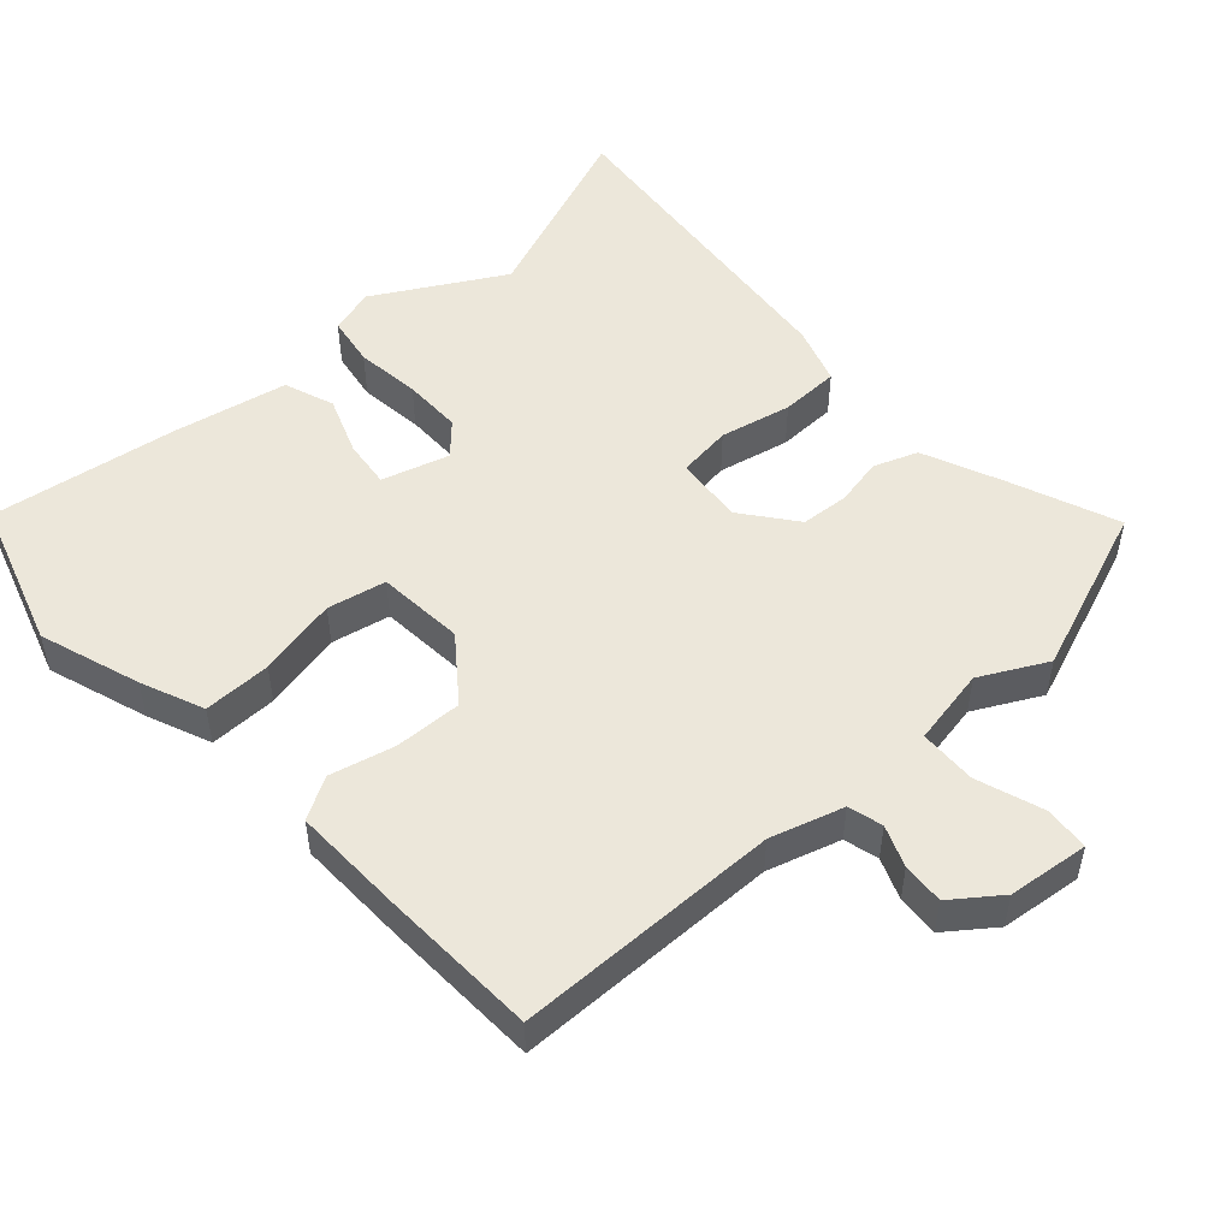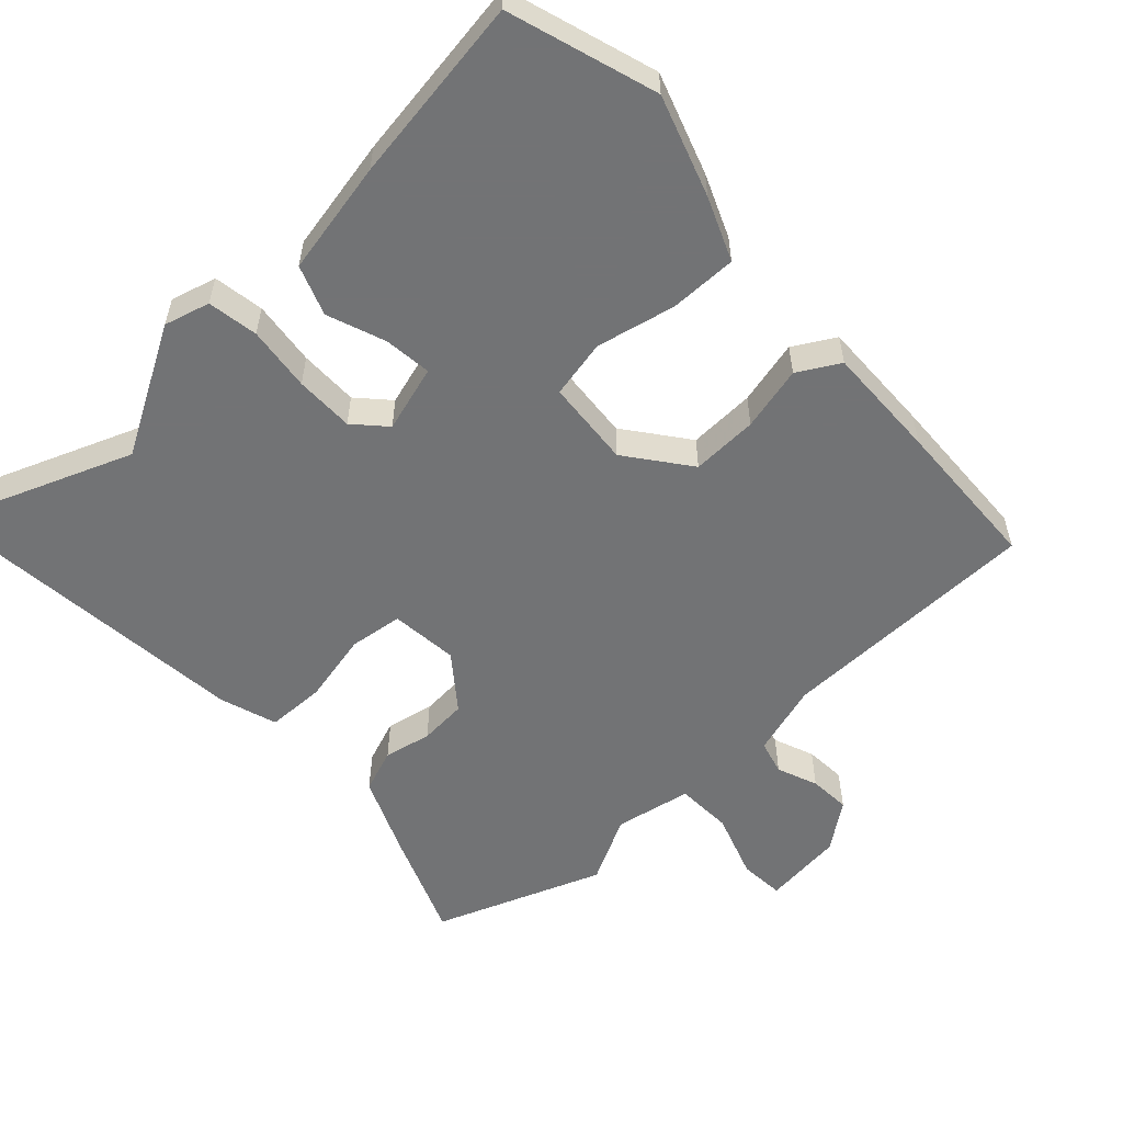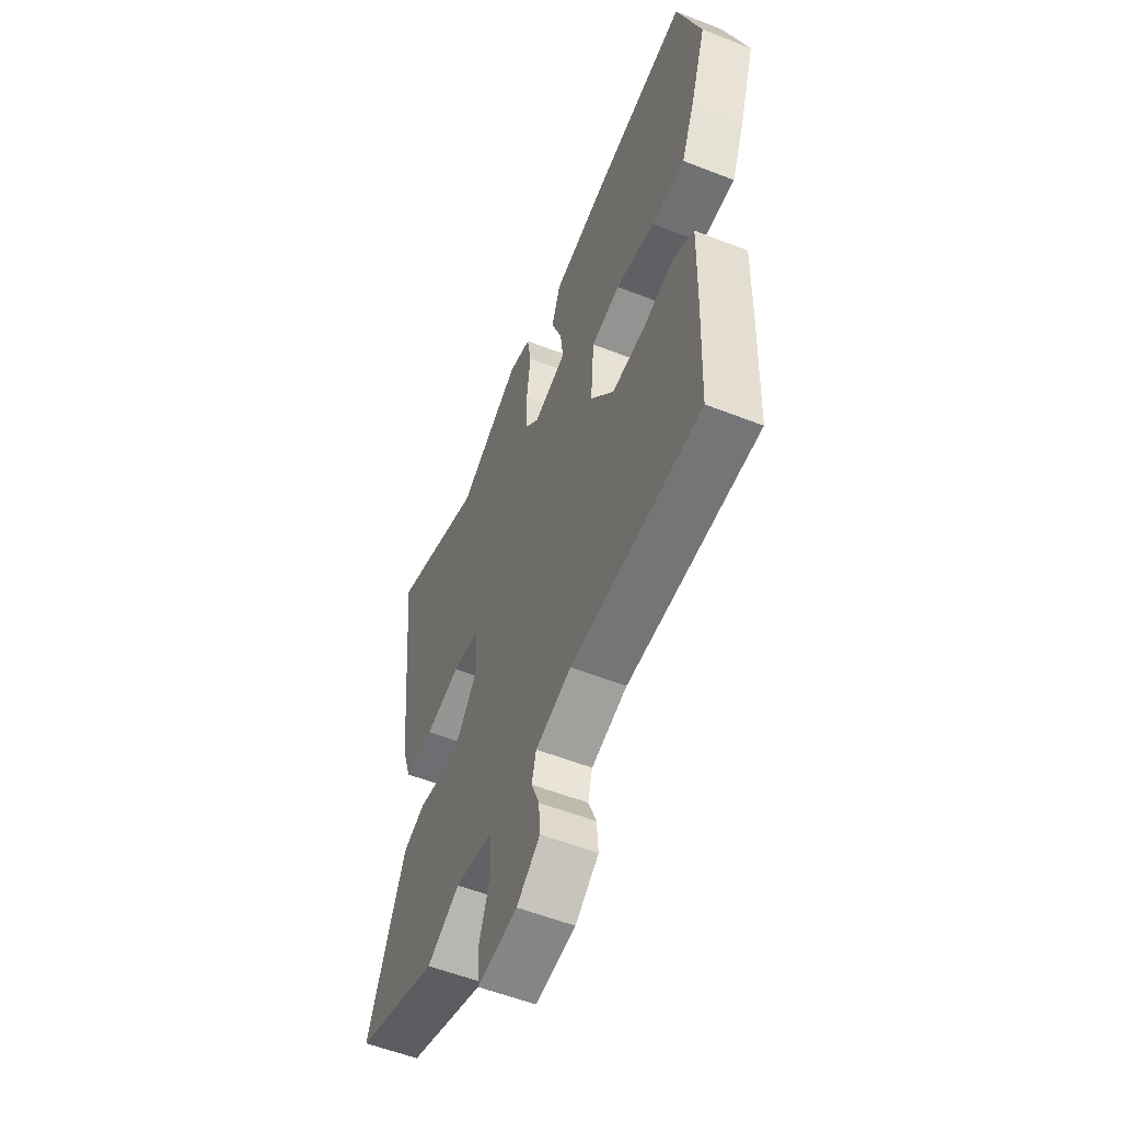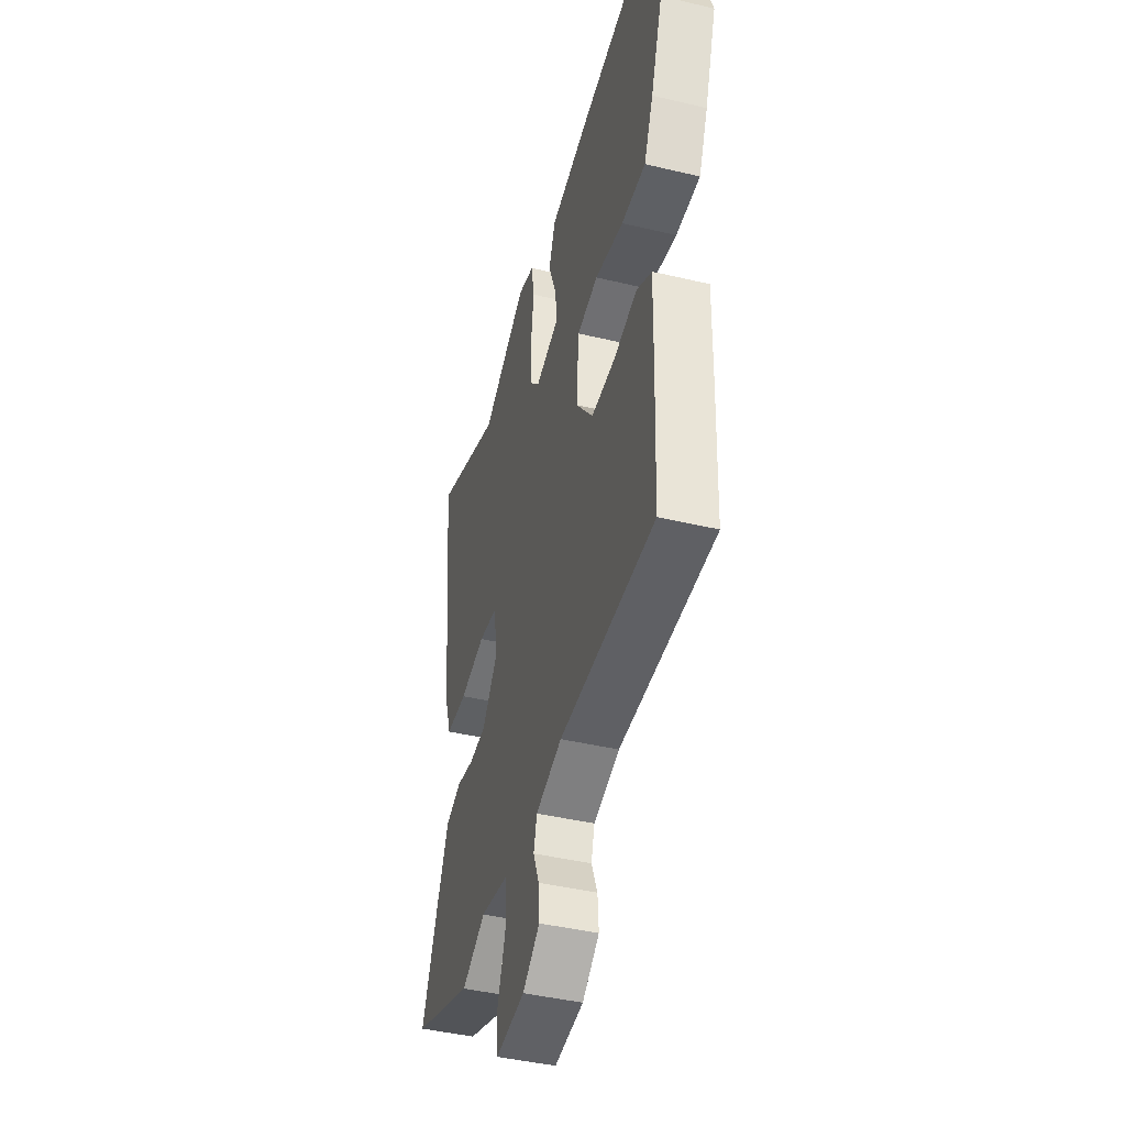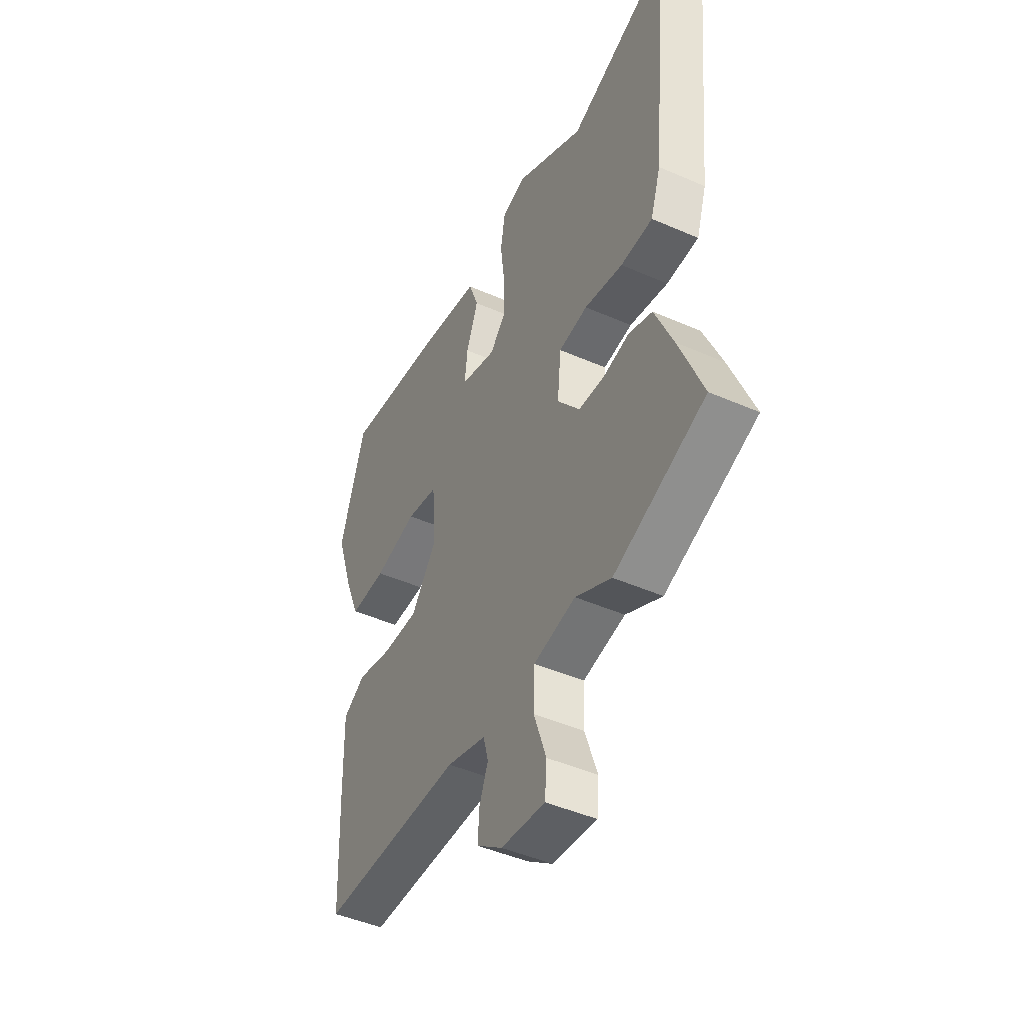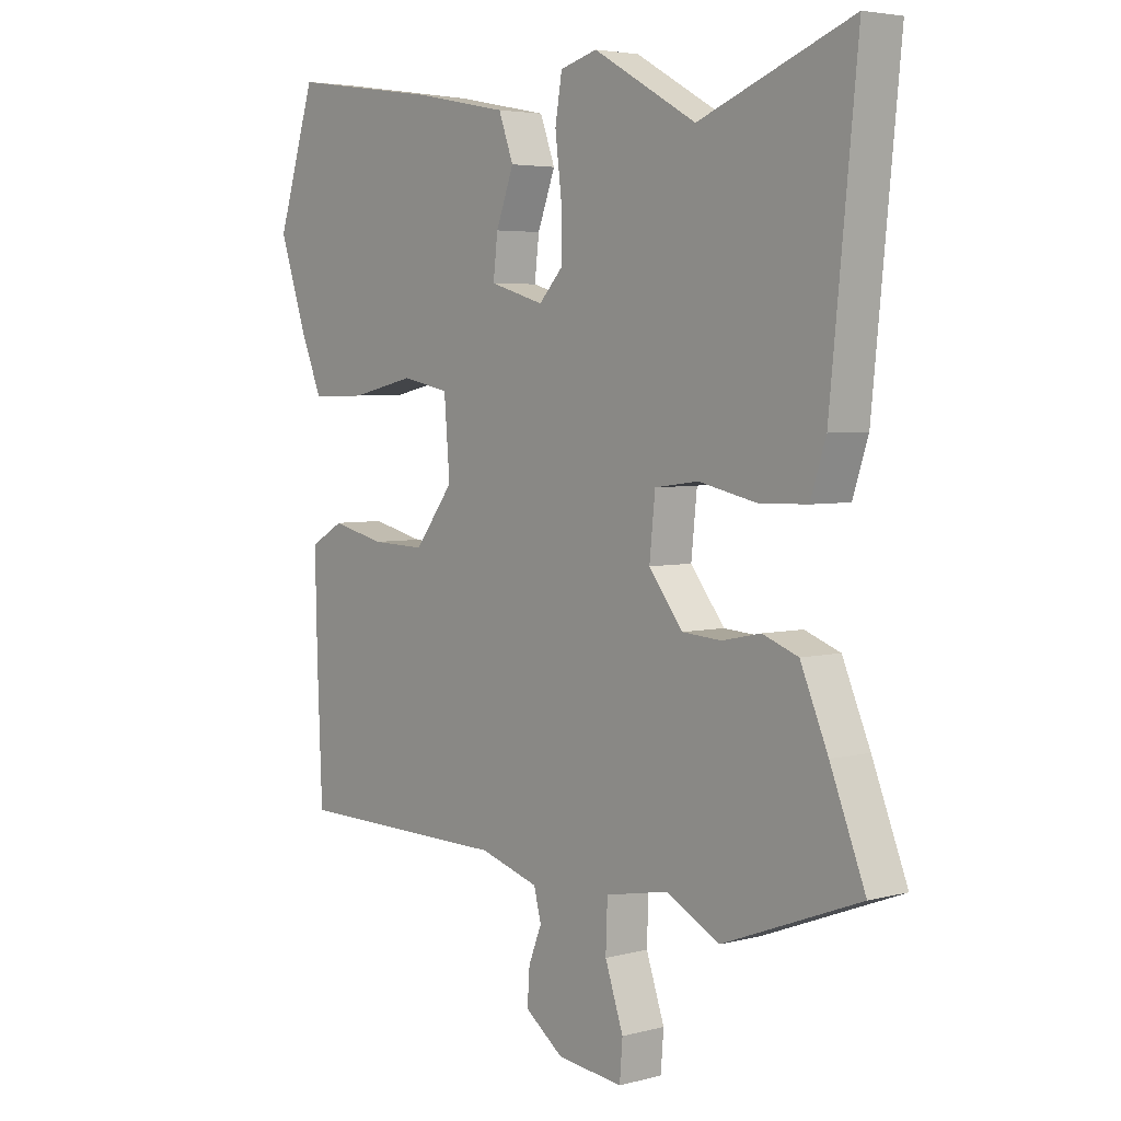
<metadata>
{"format":"obj","ext":"obj","renderer":"f3d","projection":"perspective","resolution":1024,"background":"white","views":[{"elev":51.0,"azim":137.8,"up":"+Y"},{"elev":-55.9,"azim":42.9,"up":"+Y"},{"elev":-55.7,"azim":67.6,"up":"+Z"},{"elev":-43.3,"azim":74.3,"up":"+Z"},{"elev":-46.0,"azim":-116.6,"up":"+Z"},{"elev":4.3,"azim":-130.3,"up":"+Z"}]}
</metadata>
<code>
v -0.575 0.07 0.529
v -0.309 0.07 0.425
v -0.129 0.07 0.527
v -0.064 0.07 0.509
v -0.052 0.07 0.437
v -0.063 0.07 0.345
v -0.063 0.07 0.261
v -0.022 0.07 0.217
v 0.073 0.07 0.245
v 0.065 0.07 0.313
v 0.034 0.07 0.396
v 0.06 0.07 0.467
v 0.222 0.07 0.499
v 0.488 0.07 0.538
v 0.555 0.07 0.327
v 0.507 0.07 0.184
v 0.47 0.07 0.095
v 0.374 0.07 0.096
v 0.261 0.07 0.121
v 0.178 0.07 0.104
v 0.168 0.07 -0.02
v 0.236 0.07 -0.109
v 0.331 0.07 -0.106
v 0.423 0.07 -0.084
v 0.482 0.07 -0.118
v 0.478 0.07 -0.281
v 0.469 0.07 -0.5
v 0.094 0.07 -0.505
v -0.009 0.07 -0.536
v -0.022 0.07 -0.585
v 0.001 0.07 -0.643
v 0.005 0.07 -0.702
v -0.062 0.07 -0.752
v -0.177 0.07 -0.765
v -0.182 0.07 -0.701
v -0.15 0.07 -0.607
v -0.153 0.07 -0.526
v -0.263 0.07 -0.505
v -0.357 0.07 -0.554
v -0.596 0.07 -0.463
v -0.535 0.07 -0.309
v -0.487 0.07 -0.197
v -0.425 0.07 -0.174
v -0.357 0.07 -0.188
v -0.289 0.07 -0.183
v -0.23 0.07 -0.107
v -0.24 0.07 -0.01
v -0.316 0.07 0
v -0.417 0.07 -0.022
v -0.501 0.07 -0.02
v -0.528 0.07 0.062
v -0.575 0 0.529
v -0.309 0 0.425
v -0.129 0 0.527
v -0.064 0 0.509
v -0.052 0 0.437
v -0.063 0 0.345
v -0.063 0 0.261
v -0.022 0 0.217
v 0.073 0 0.245
v 0.065 0 0.313
v 0.034 0 0.396
v 0.06 0 0.467
v 0.222 0 0.499
v 0.488 0 0.538
v 0.555 0 0.327
v 0.507 0 0.184
v 0.47 0 0.095
v 0.374 0 0.096
v 0.261 0 0.121
v 0.178 0 0.104
v 0.168 0 -0.02
v 0.236 0 -0.109
v 0.331 0 -0.106
v 0.423 0 -0.084
v 0.482 0 -0.118
v 0.478 0 -0.281
v 0.469 0 -0.5
v 0.094 0 -0.505
v -0.009 0 -0.536
v -0.022 0 -0.585
v 0.001 0 -0.643
v 0.005 0 -0.702
v -0.062 0 -0.752
v -0.177 0 -0.765
v -0.182 0 -0.701
v -0.15 0 -0.607
v -0.153 0 -0.526
v -0.263 0 -0.505
v -0.357 0 -0.554
v -0.596 0 -0.463
v -0.535 0 -0.309
v -0.487 0 -0.197
v -0.425 0 -0.174
v -0.357 0 -0.188
v -0.289 0 -0.183
v -0.23 0 -0.107
v -0.24 0 -0.01
v -0.316 0 0
v -0.417 0 -0.022
v -0.501 0 -0.02
v -0.528 0 0.062
f 51 1 2
f 50 51 2
f 49 50 2
f 48 49 2
f 4 5 6
f 3 4 6
f 2 3 6
f 48 2 6
f 47 48 6
f 46 47 6 7
f 42 43 44
f 41 42 44
f 40 41 44
f 39 40 44
f 38 39 44
f 37 38 44 45
f 34 35 36
f 33 34 36
f 32 33 36
f 31 32 36
f 30 31 36
f 29 30 36 37
f 37 45 46
f 29 37 46
f 28 29 46
f 26 27 28
f 25 26 28
f 24 25 28
f 23 24 28
f 17 18 19
f 16 17 19
f 15 16 19
f 14 15 19
f 13 14 19
f 12 13 19
f 11 12 19
f 10 11 19
f 9 10 19 20
f 8 9 20 21
f 8 21 22
f 7 8 22
f 46 7 22
f 22 23 28
f 22 28 46
f 53 52 102
f 53 102 101
f 53 101 100
f 53 100 99
f 57 56 55
f 57 55 54
f 57 54 53
f 57 53 99
f 57 99 98
f 58 57 98 97
f 95 94 93
f 95 93 92
f 95 92 91
f 95 91 90
f 95 90 89
f 96 95 89 88
f 87 86 85
f 87 85 84
f 87 84 83
f 87 83 82
f 87 82 81
f 88 87 81 80
f 97 96 88
f 97 88 80
f 97 80 79
f 79 78 77
f 79 77 76
f 79 76 75
f 79 75 74
f 70 69 68
f 70 68 67
f 70 67 66
f 70 66 65
f 70 65 64
f 70 64 63
f 70 63 62
f 70 62 61
f 71 70 61 60
f 72 71 60 59
f 73 72 59
f 73 59 58
f 73 58 97
f 79 74 73
f 97 79 73
f 1 52 53 2
f 2 53 54 3
f 3 54 55 4
f 4 55 56 5
f 5 56 57 6
f 6 57 58 7
f 7 58 59 8
f 8 59 60 9
f 9 60 61 10
f 10 61 62 11
f 11 62 63 12
f 12 63 64 13
f 13 64 65 14
f 14 65 66 15
f 15 66 67 16
f 16 67 68 17
f 17 68 69 18
f 18 69 70 19
f 19 70 71 20
f 20 71 72 21
f 21 72 73 22
f 22 73 74 23
f 23 74 75 24
f 24 75 76 25
f 25 76 77 26
f 26 77 78 27
f 27 78 79 28
f 28 79 80 29
f 29 80 81 30
f 30 81 82 31
f 31 82 83 32
f 32 83 84 33
f 33 84 85 34
f 34 85 86 35
f 35 86 87 36
f 36 87 88 37
f 37 88 89 38
f 38 89 90 39
f 39 90 91 40
f 40 91 92 41
f 41 92 93 42
f 42 93 94 43
f 43 94 95 44
f 44 95 96 45
f 45 96 97 46
f 46 97 98 47
f 47 98 99 48
f 48 99 100 49
f 49 100 101 50
f 50 101 102 51
f 51 102 52 1

</code>
